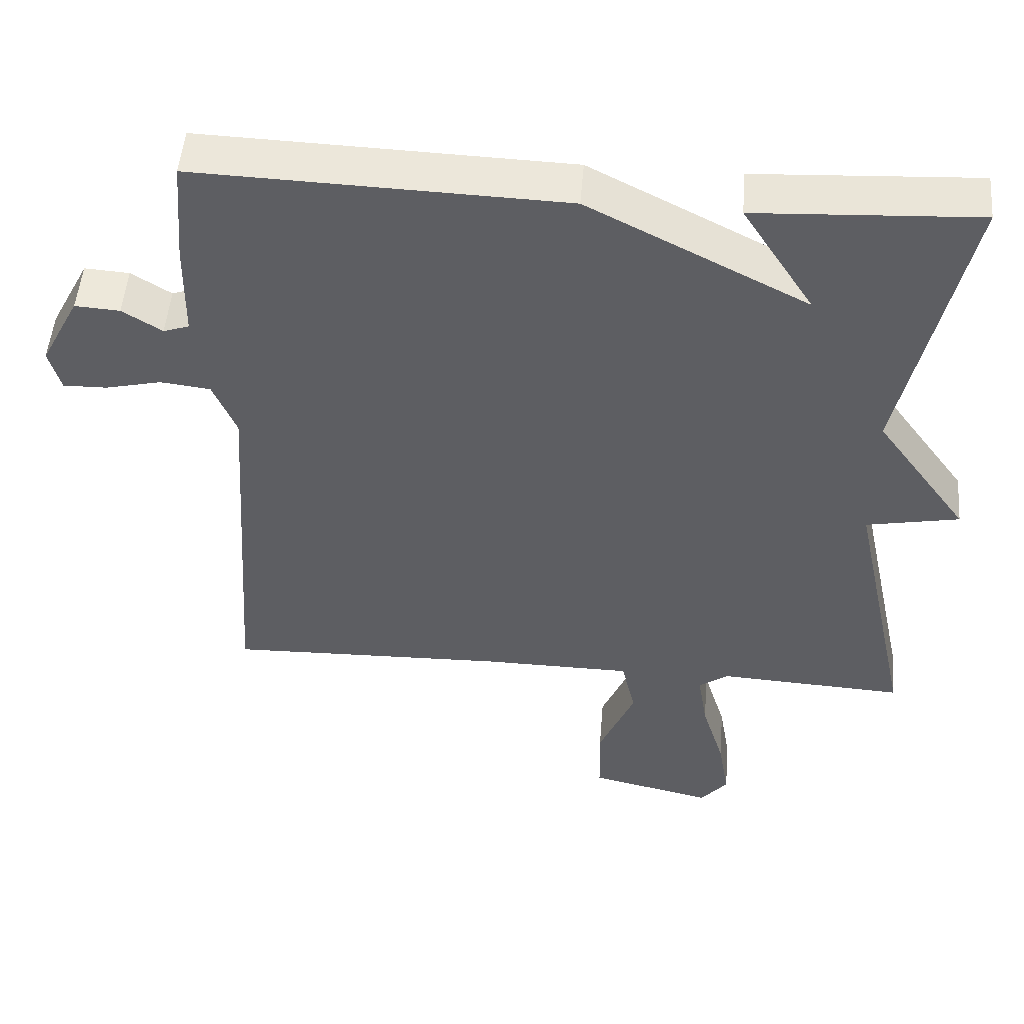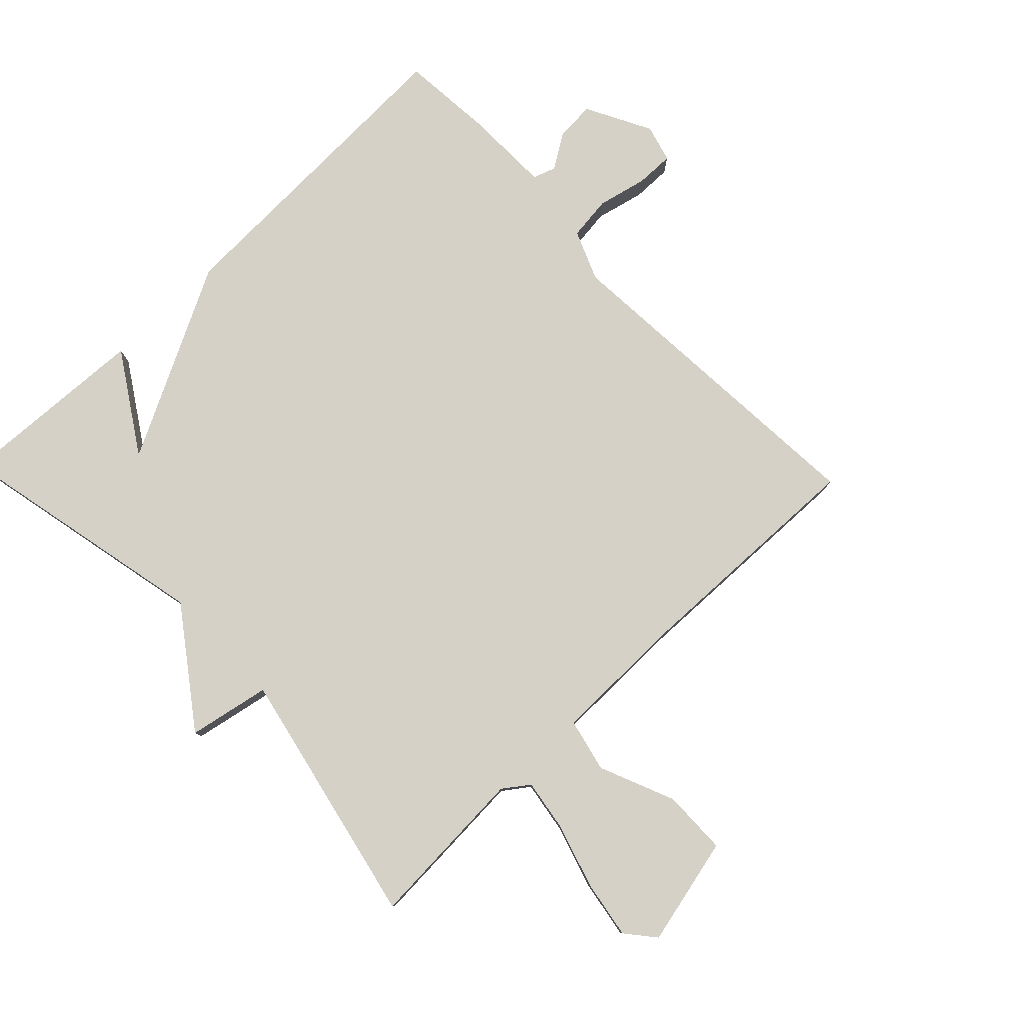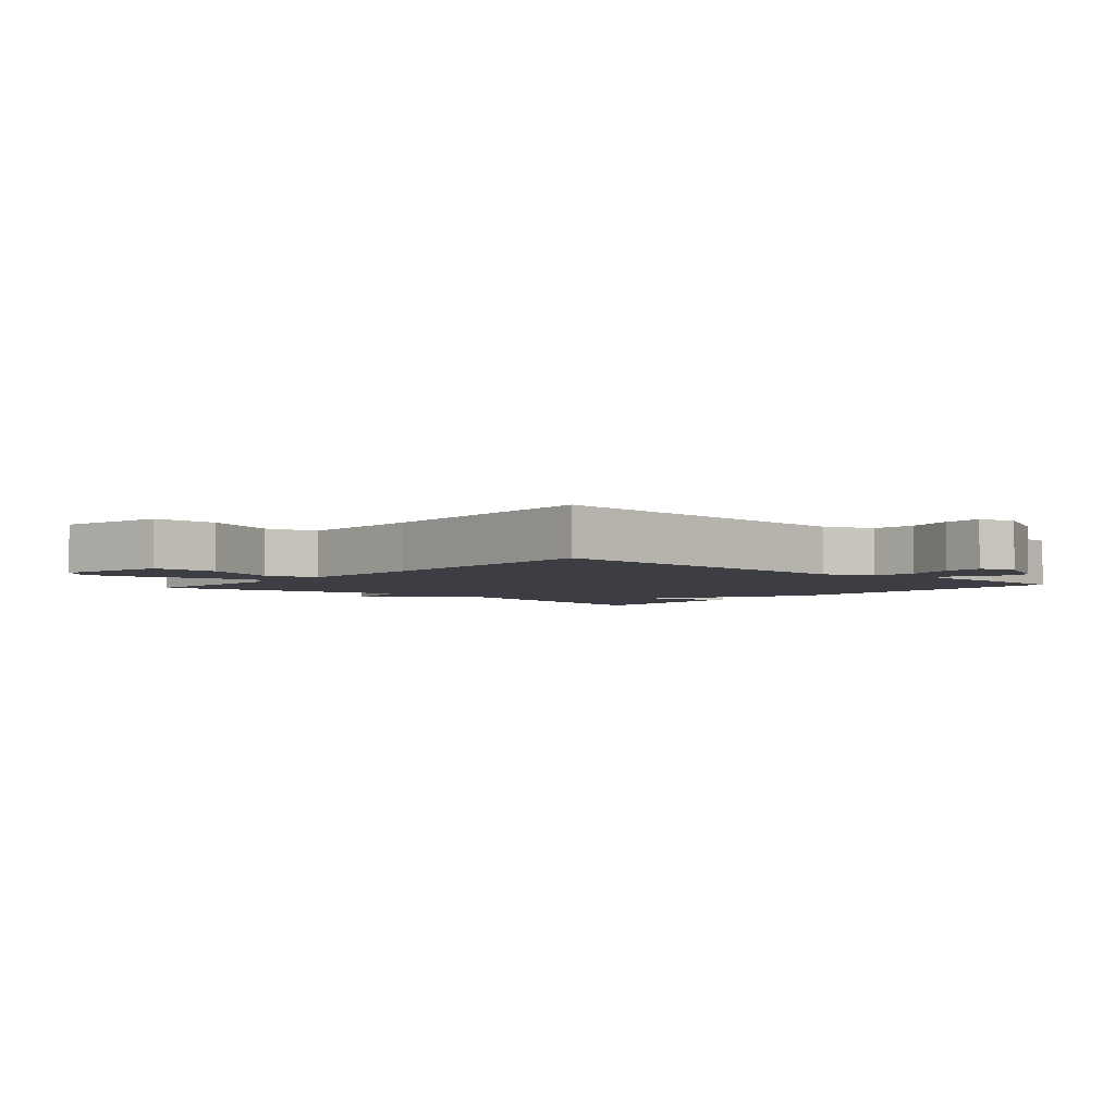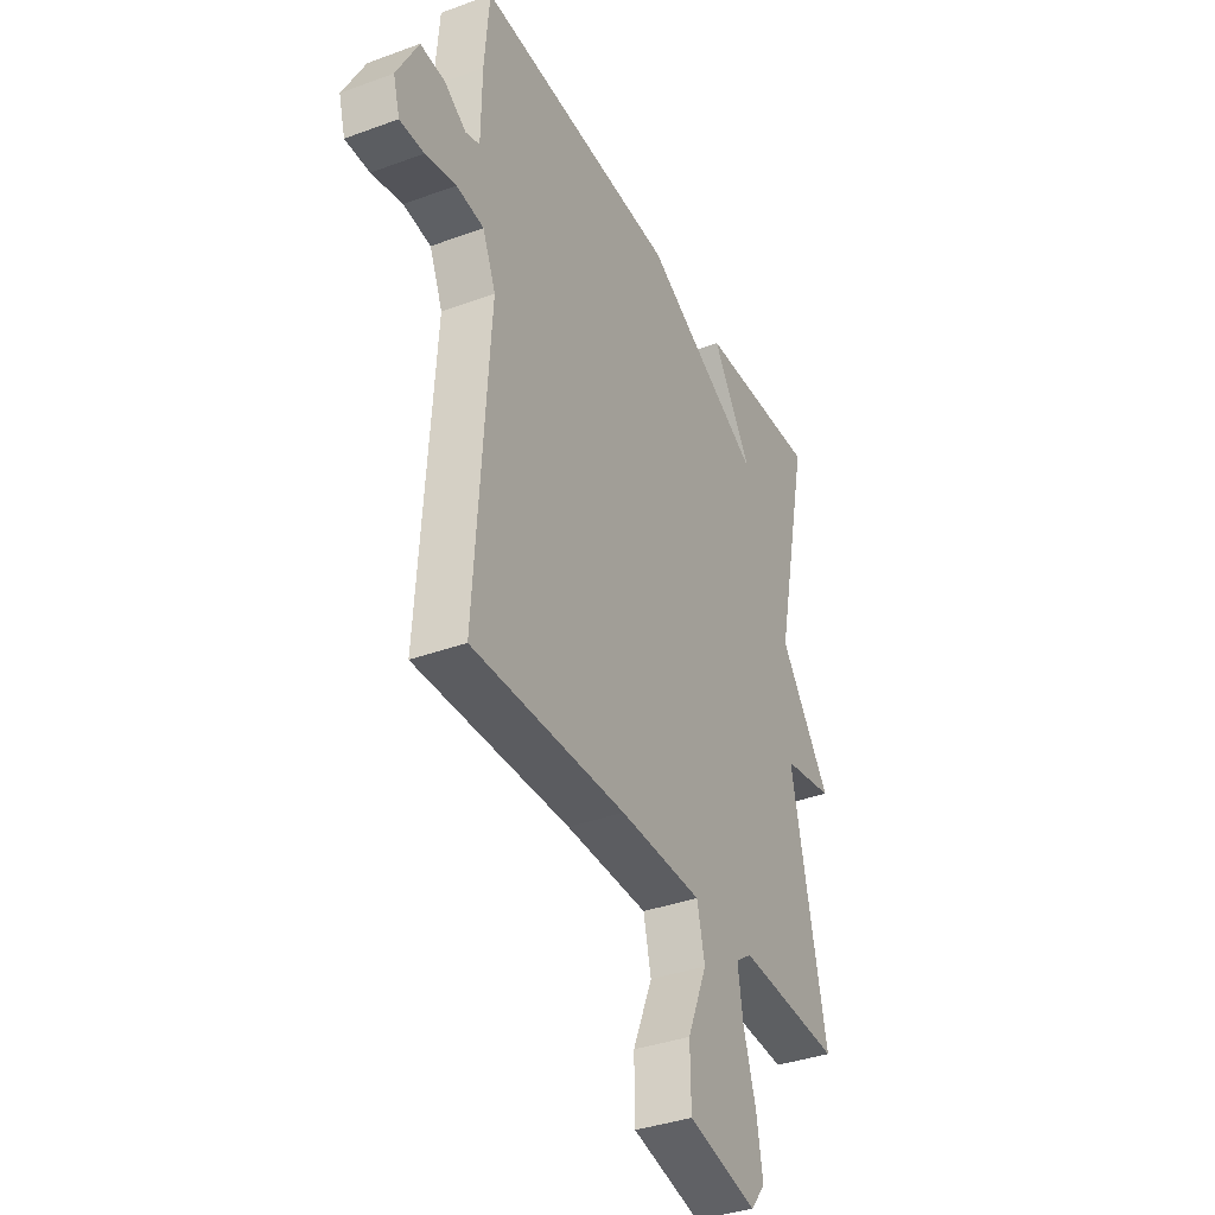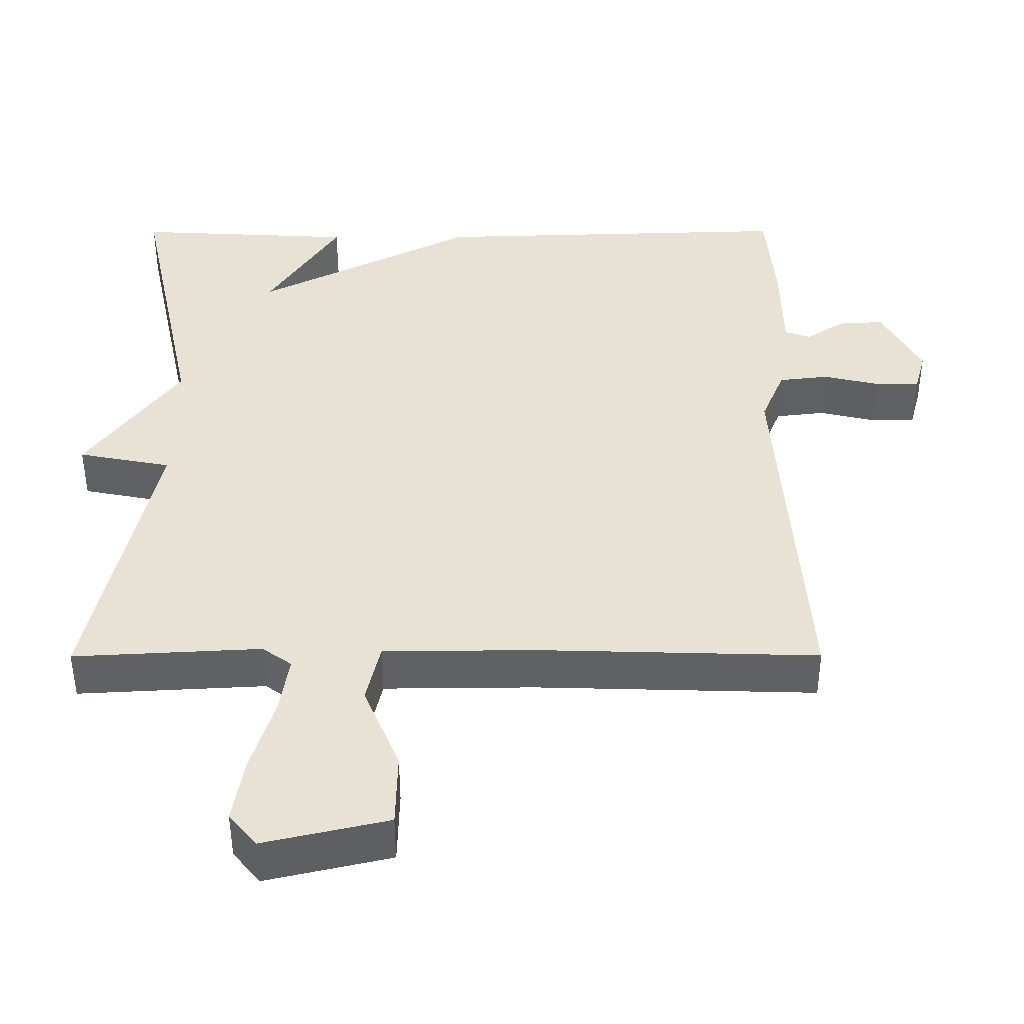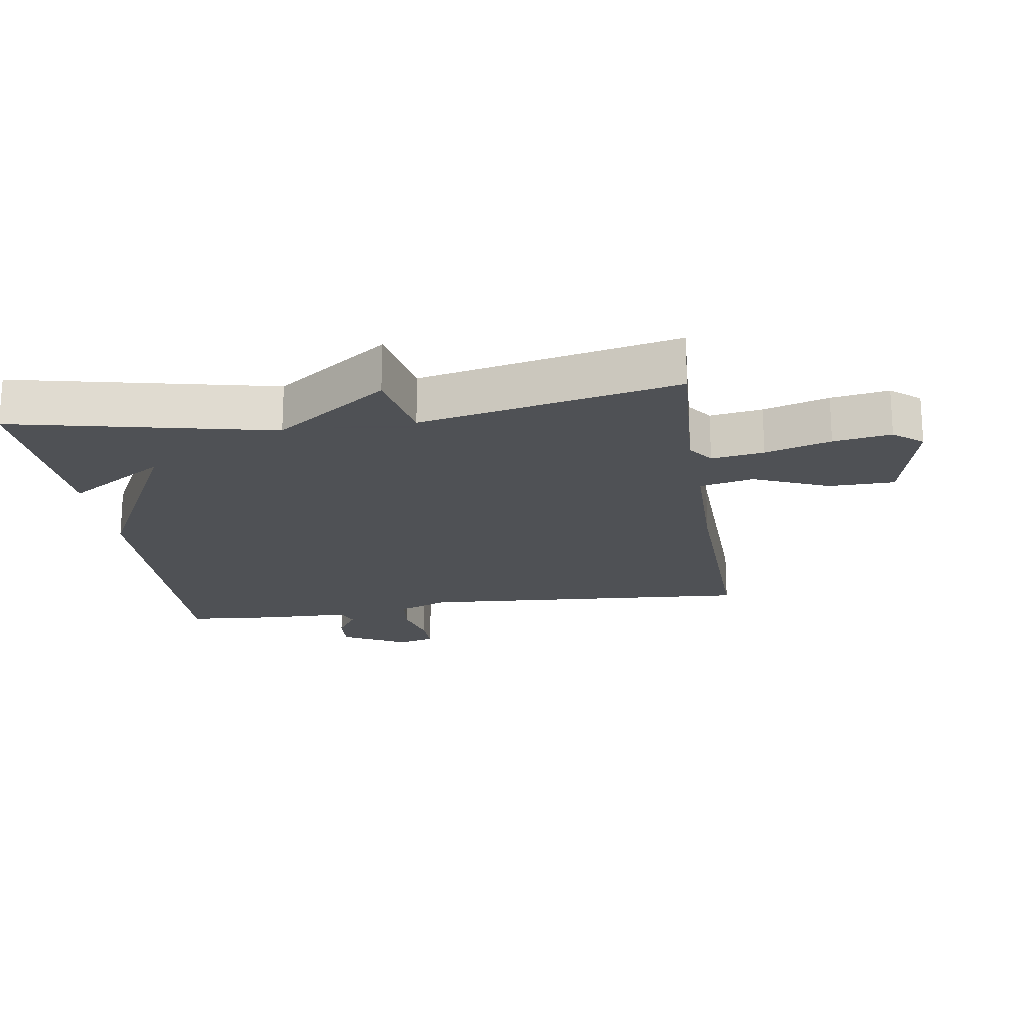
<metadata>
{"format":"obj","ext":"obj","renderer":"f3d","projection":"perspective","resolution":1024,"background":"white","views":[{"elev":50.7,"azim":4.7,"up":"+Z"},{"elev":79.6,"azim":136.1,"up":"+Y"},{"elev":-3.7,"azim":-131.1,"up":"+Y"},{"elev":-36.7,"azim":-64.5,"up":"+Z"},{"elev":-49.3,"azim":-179.9,"up":"+Z"},{"elev":-19.5,"azim":98.6,"up":"+Y"}]}
</metadata>
<code>
v 0.5 0.07 0.5
v 0.414 0.07 0.099
v 0.541 0.07 -0.076
v 0.414 0.07 -0.101
v 0.5 0.07 -0.5
v 0.245 0.07 -0.486
v 0.205 0.07 -0.515
v 0.218 0.07 -0.596
v 0.249 0.07 -0.697
v 0.264 0.07 -0.786
v 0.227 0.07 -0.831
v 0.058 0.07 -0.792
v 0.056 0.07 -0.691
v 0.105 0.07 -0.574
v 0.086 0.07 -0.491
v -0.119 0.07 -0.489
v -0.5 0.07 -0.5
v -0.465 0.07 0.023
v -0.497 0.07 0.1
v -0.565 0.07 0.108
v -0.641 0.07 0.09
v -0.701 0.07 0.089
v -0.717 0.07 0.147
v -0.664 0.07 0.248
v -0.603 0.07 0.244
v -0.549 0.07 0.21
v -0.514 0.07 0.222
v -0.512 0.07 0.356
v -0.5 0.07 0.5
v -0.001 0.07 0.484
v 0.297 0.07 0.331
v 0.199 0.07 0.484
v 0.5 0 0.5
v 0.414 0 0.099
v 0.541 0 -0.076
v 0.414 0 -0.101
v 0.5 0 -0.5
v 0.245 0 -0.486
v 0.205 0 -0.515
v 0.218 0 -0.596
v 0.249 0 -0.697
v 0.264 0 -0.786
v 0.227 0 -0.831
v 0.058 0 -0.792
v 0.056 0 -0.691
v 0.105 0 -0.574
v 0.086 0 -0.491
v -0.119 0 -0.489
v -0.5 0 -0.5
v -0.465 0 0.023
v -0.497 0 0.1
v -0.565 0 0.108
v -0.641 0 0.09
v -0.701 0 0.089
v -0.717 0 0.147
v -0.664 0 0.248
v -0.603 0 0.244
v -0.549 0 0.21
v -0.514 0 0.222
v -0.512 0 0.356
v -0.5 0 0.5
v -0.001 0 0.484
v 0.297 0 0.331
v 0.199 0 0.484
f 31 32 1
f 29 30 31
f 28 29 31
f 27 28 31
f 26 27 31
f 24 25 26
f 23 24 26
f 22 23 26
f 21 22 26
f 20 21 26
f 19 20 26 31
f 18 19 31
f 16 17 18 31
f 31 1 2
f 16 31 2
f 15 16 2
f 12 13 14
f 11 12 14
f 10 11 14
f 9 10 14
f 8 9 14
f 7 8 14 15
f 6 7 15 2
f 4 5 6
f 2 3 4
f 2 4 6
f 33 64 63
f 63 62 61
f 63 61 60
f 63 60 59
f 63 59 58
f 58 57 56
f 58 56 55
f 58 55 54
f 58 54 53
f 58 53 52
f 63 58 52 51
f 63 51 50
f 63 50 49 48
f 34 33 63
f 34 63 48
f 34 48 47
f 46 45 44
f 46 44 43
f 46 43 42
f 46 42 41
f 46 41 40
f 47 46 40 39
f 34 47 39 38
f 38 37 36
f 36 35 34
f 38 36 34
f 1 33 34 2
f 2 34 35 3
f 3 35 36 4
f 4 36 37 5
f 5 37 38 6
f 6 38 39 7
f 7 39 40 8
f 8 40 41 9
f 9 41 42 10
f 10 42 43 11
f 11 43 44 12
f 12 44 45 13
f 13 45 46 14
f 14 46 47 15
f 15 47 48 16
f 16 48 49 17
f 17 49 50 18
f 18 50 51 19
f 19 51 52 20
f 20 52 53 21
f 21 53 54 22
f 22 54 55 23
f 23 55 56 24
f 24 56 57 25
f 25 57 58 26
f 26 58 59 27
f 27 59 60 28
f 28 60 61 29
f 29 61 62 30
f 30 62 63 31
f 31 63 64 32
f 32 64 33 1

</code>
